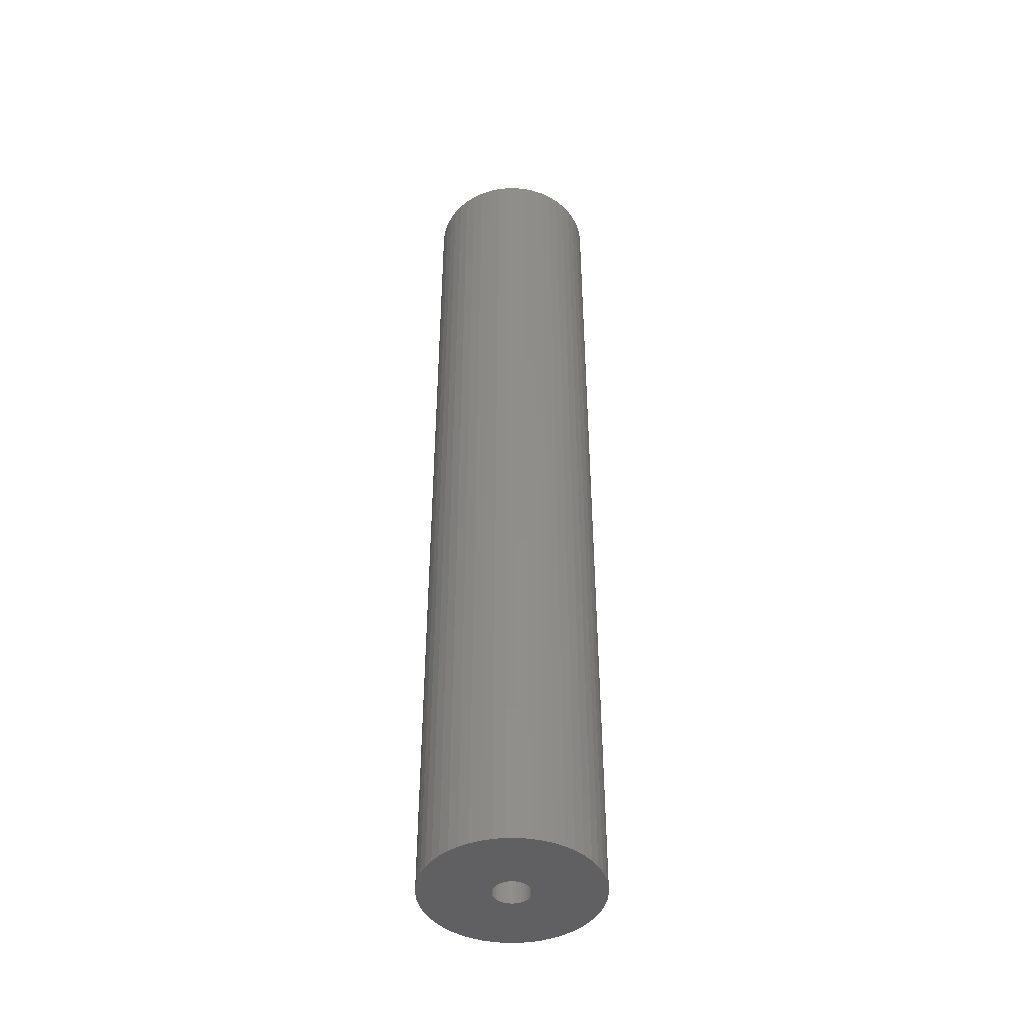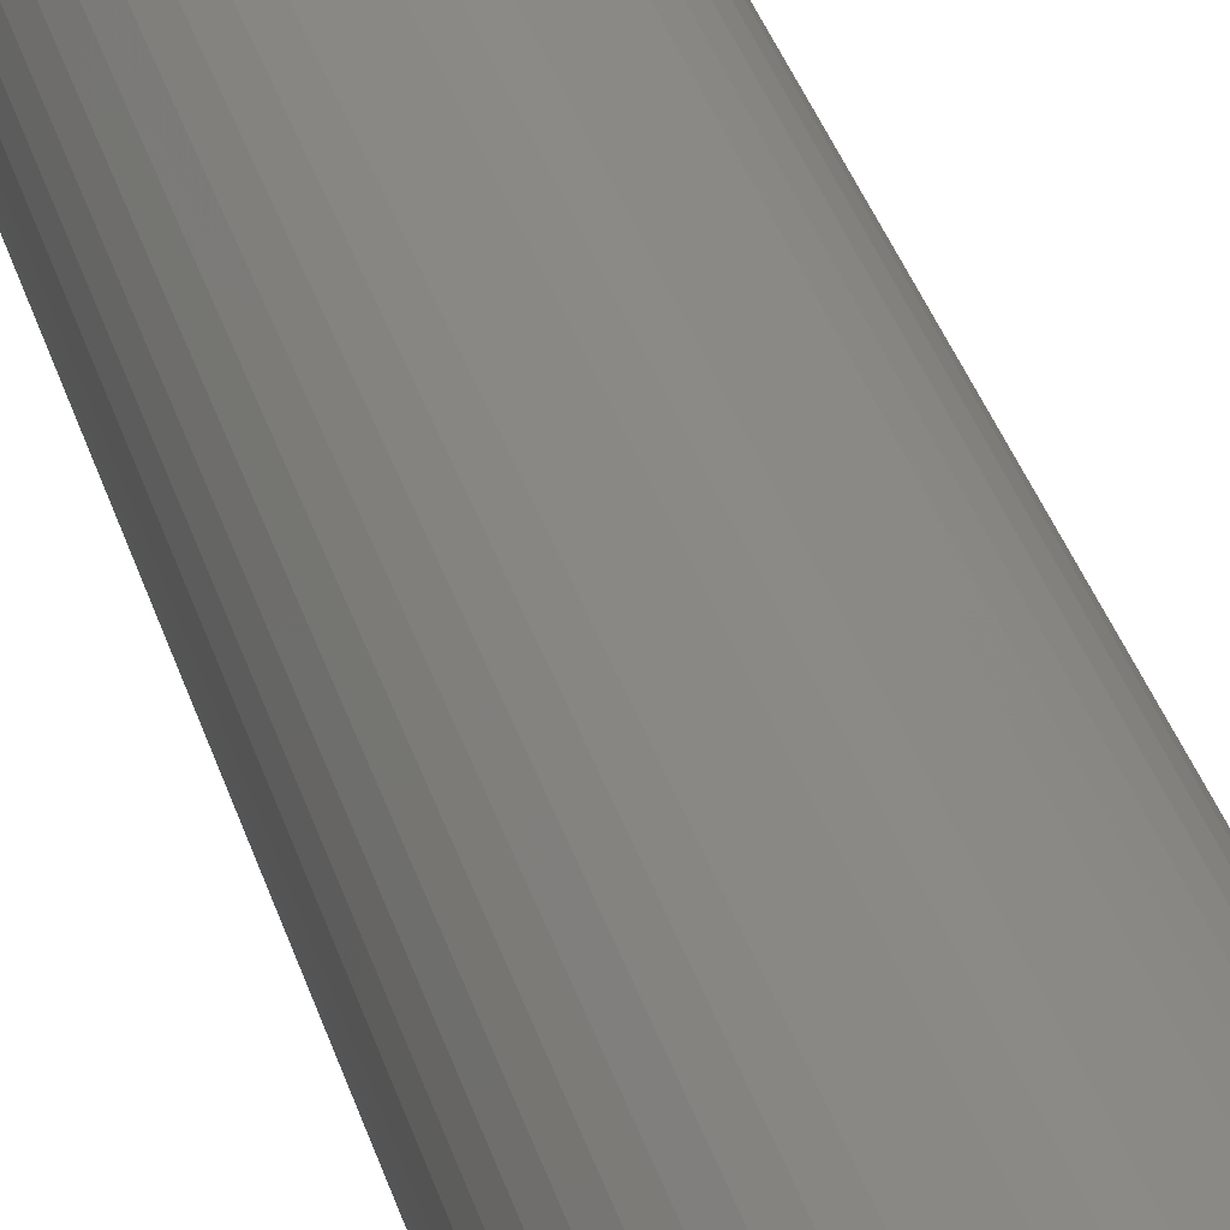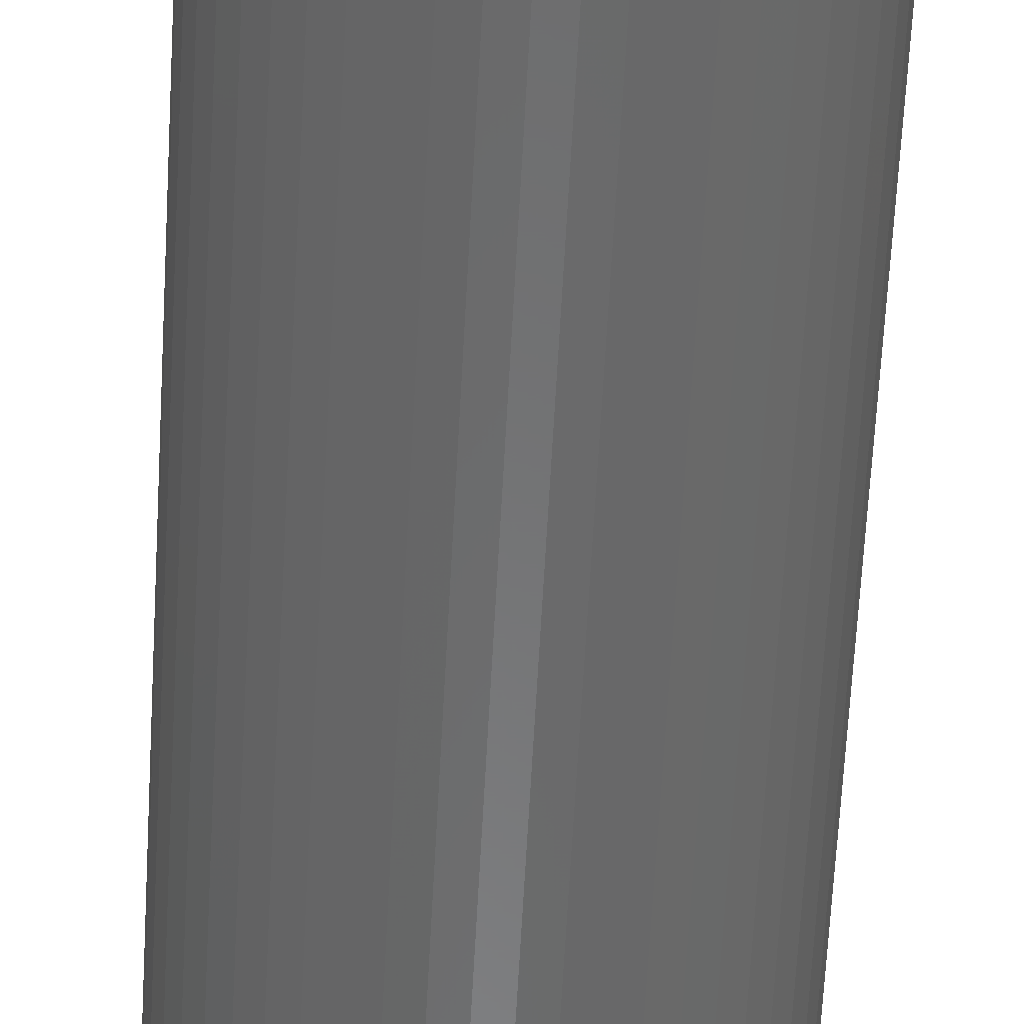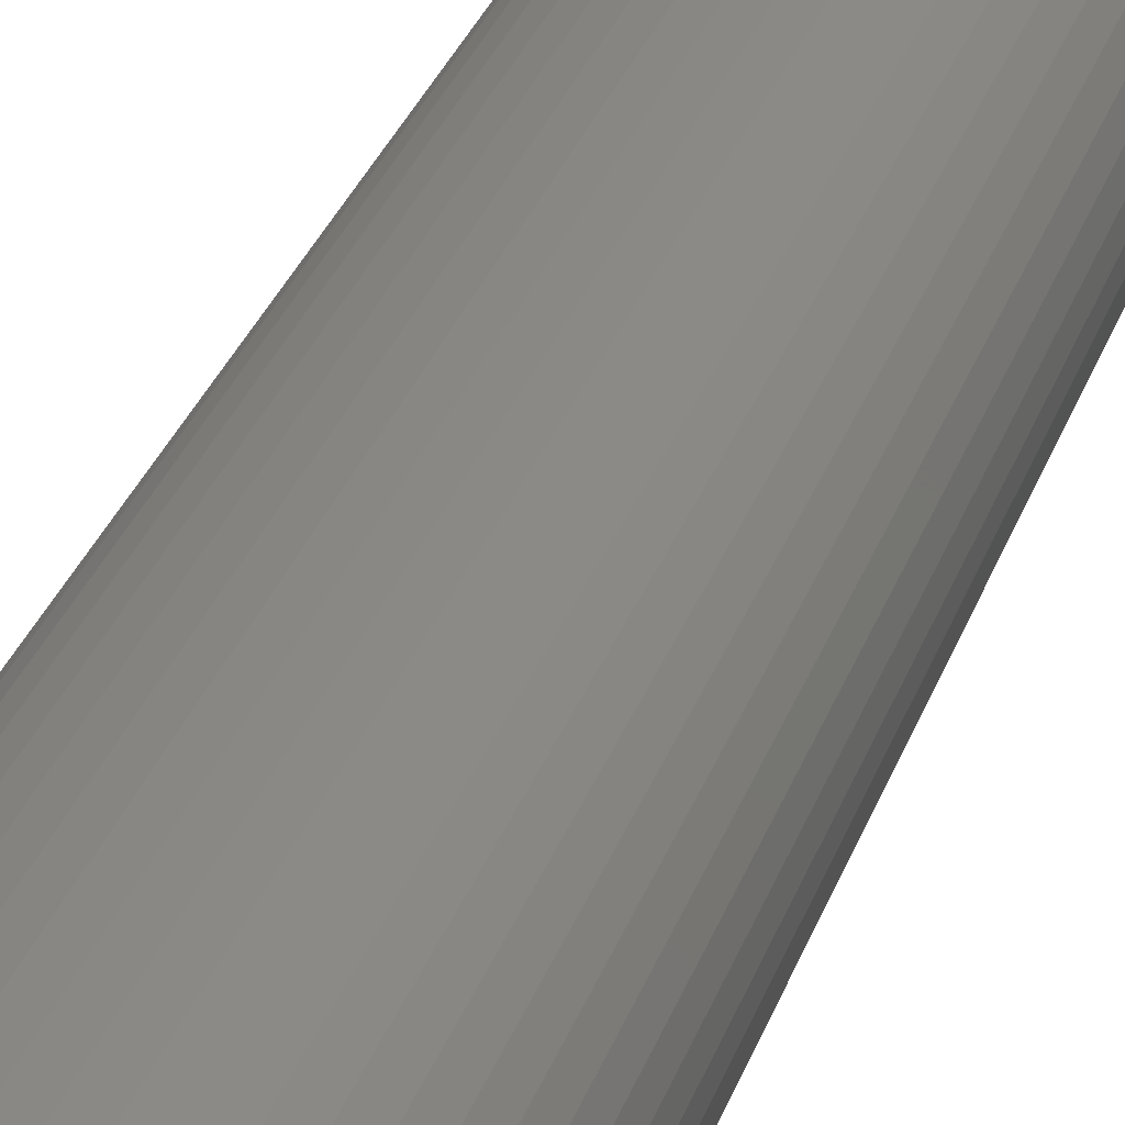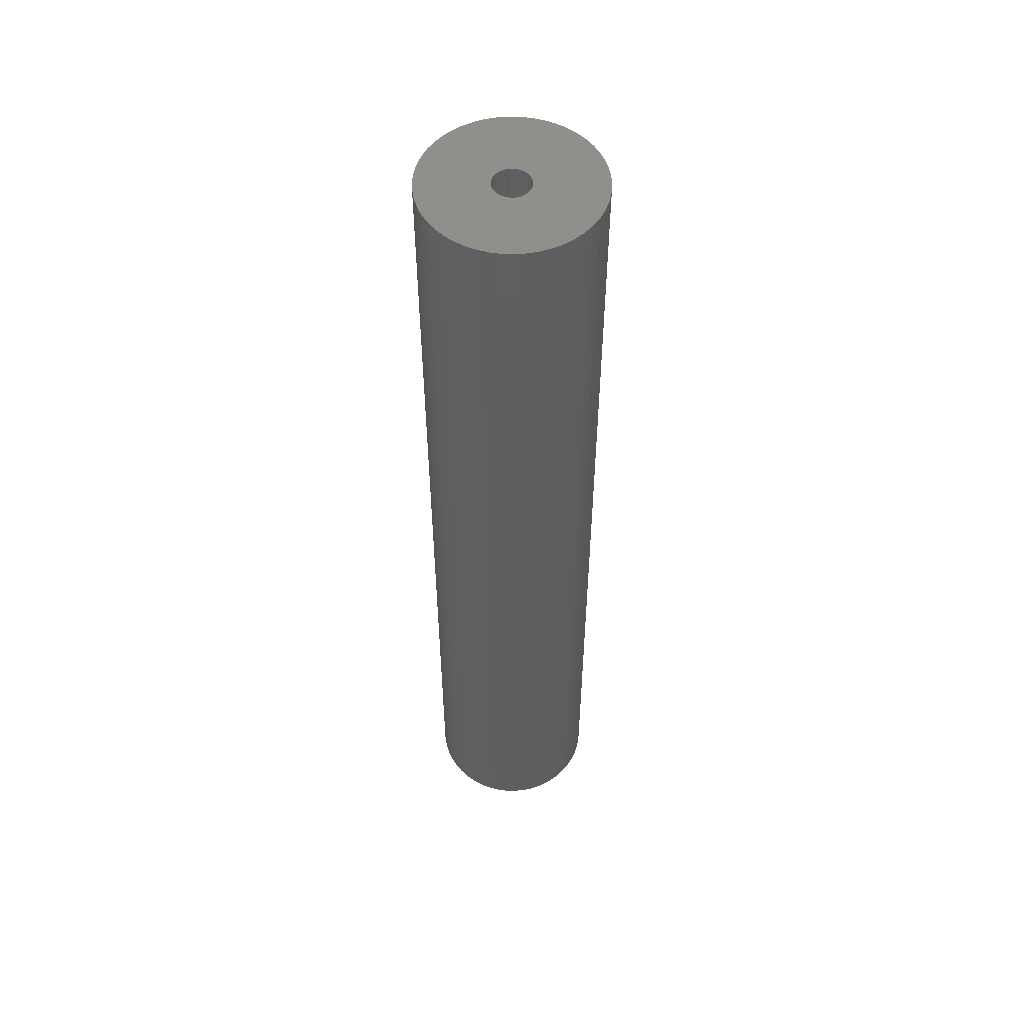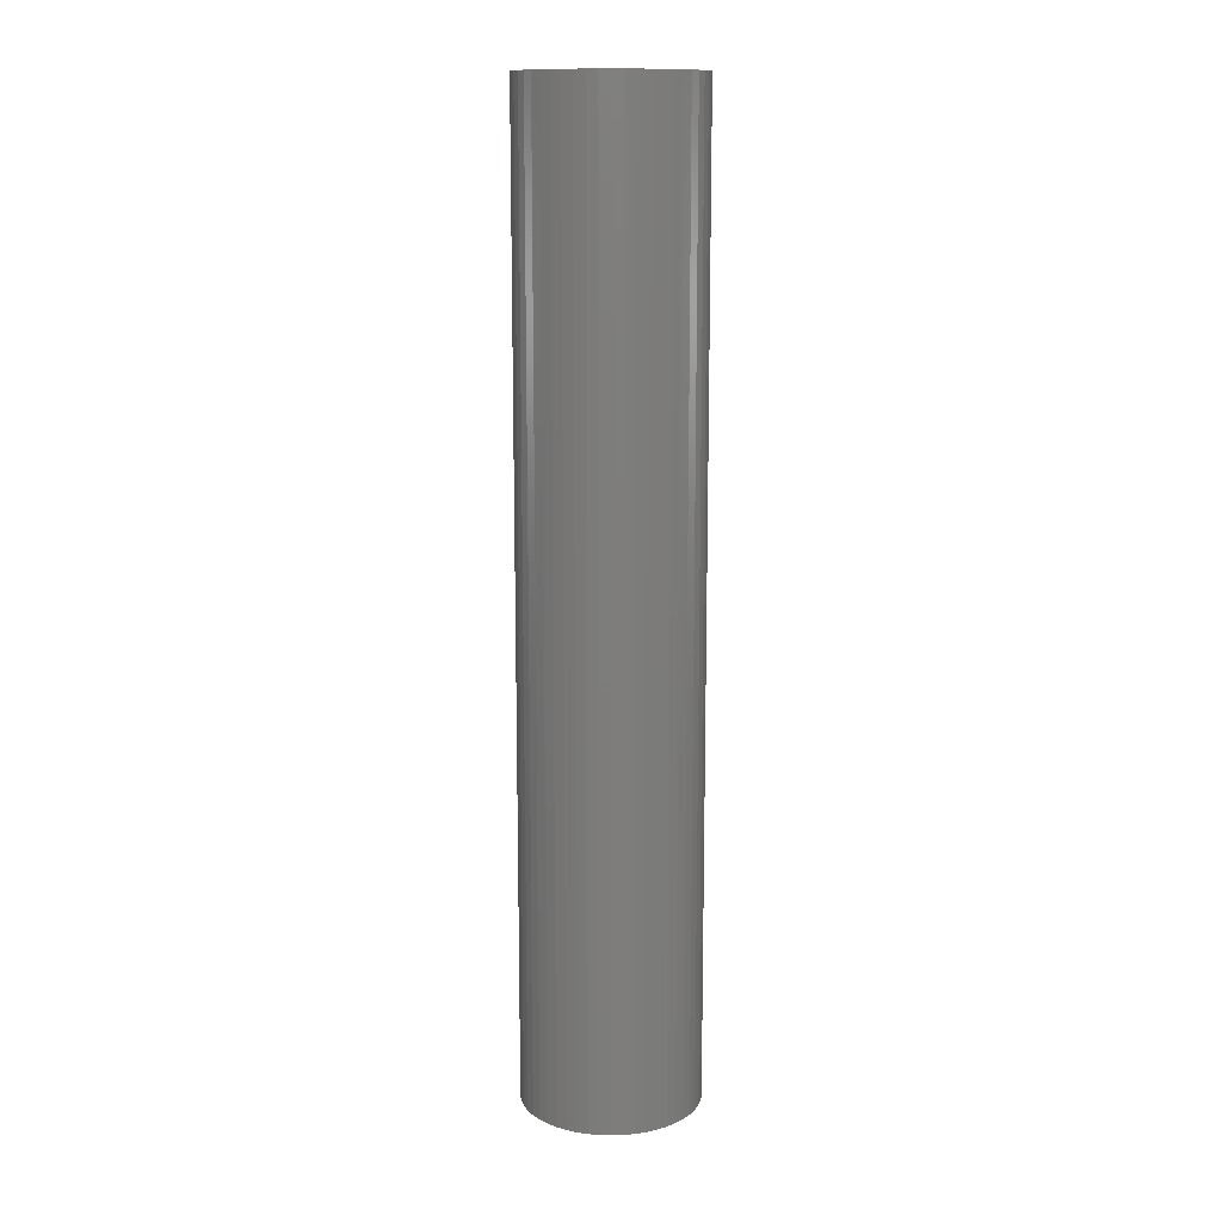
<metadata>
{"format":"stl","ext":"stl","renderer":"f3d","projection":"perspective","resolution":1024,"background":"white","views":[{"elev":-44.2,"azim":-64.5,"up":"+Z"},{"elev":30.8,"azim":165.9,"up":"+Y"},{"elev":-56.4,"azim":177.1,"up":"+Y"},{"elev":24.7,"azim":14.3,"up":"+Y"},{"elev":53.1,"azim":37.8,"up":"+Z"},{"elev":13.1,"azim":111.2,"up":"+Z"}]}
</metadata>
<code>
# stl→obj: 200 verts, 400 faces
v 8.5 0 46.5
v 8.433 1.065 -46.5
v 8.433 1.065 46.5
v 8.5 0 -46.5
v -8.5 0 -46.5
v -8.433 1.065 46.5
v -8.433 1.065 -46.5
v -8.5 0 46.5
v 0.5337 8.483 -46.5
v -0.5337 8.483 46.5
v 0.5337 8.483 46.5
v -0.5337 8.483 -46.5
v -0.5337 -8.483 -46.5
v 0.5337 -8.483 46.5
v -0.5337 -8.483 46.5
v 0.5337 -8.483 -46.5
v 6.196 5.819 -46.5
v 5.418 6.549 46.5
v 6.196 5.819 46.5
v 5.418 6.549 -46.5
v -5.418 6.549 -46.5
v -6.196 5.819 46.5
v -5.418 6.549 46.5
v -6.196 5.819 -46.5
v -2.627 8.084 -46.5
v -3.619 7.691 46.5
v -2.627 8.084 46.5
v -3.619 7.691 -46.5
v 7.903 3.129 46.5
v 7.449 4.095 -46.5
v 7.449 4.095 46.5
v 7.903 3.129 -46.5
v 3.619 7.691 -46.5
v 2.627 8.084 46.5
v 3.619 7.691 46.5
v 2.627 8.084 -46.5
v 1.593 8.349 46.5
v 1.593 8.349 -46.5
v 4.555 7.177 -46.5
v 4.555 7.177 46.5
v -7.903 3.129 -46.5
v -7.449 4.095 46.5
v -7.449 4.095 -46.5
v -7.903 3.129 46.5
v 1.8 0 46.5
v 1.786 0.2256 46.5
v 8.233 2.114 46.5
v 8.433 -1.065 46.5
v 1.743 0.4476 46.5
v 1.786 -0.2256 46.5
v 1.674 0.6626 46.5
v 8.233 -2.114 46.5
v 1.577 0.8672 46.5
v 6.877 4.996 46.5
v 1.743 -0.4476 46.5
v 1.456 1.058 46.5
v 7.903 -3.129 46.5
v 1.312 1.232 46.5
v 1.674 -0.6626 46.5
v 1.147 1.387 46.5
v 7.449 -4.095 46.5
v 0.9645 1.52 46.5
v 1.577 -0.8672 46.5
v 0.7664 1.629 46.5
v 6.877 -4.996 46.5
v 1.456 -1.058 46.5
v 0.5562 1.712 46.5
v 0.3373 1.768 46.5
v 0.113 1.796 46.5
v -0.113 1.796 46.5
v -0.3373 1.768 46.5
v -1.593 8.349 46.5
v -0.5562 1.712 46.5
v -0.7664 1.629 46.5
v -0.9645 1.52 46.5
v -4.555 7.177 46.5
v -1.147 1.387 46.5
v -1.312 1.232 46.5
v -1.456 1.058 46.5
v -6.877 4.996 46.5
v 6.196 -5.819 46.5
v 1.312 -1.232 46.5
v 5.418 -6.549 46.5
v 1.147 -1.387 46.5
v 4.555 -7.177 46.5
v 0.9645 -1.52 46.5
v 3.619 -7.691 46.5
v 0.7664 -1.629 46.5
v 2.627 -8.084 46.5
v 0.5562 -1.712 46.5
v 1.593 -8.349 46.5
v 0.3373 -1.768 46.5
v 0.113 -1.796 46.5
v -0.113 -1.796 46.5
v -0.3373 -1.768 46.5
v -1.593 -8.349 46.5
v -0.5562 -1.712 46.5
v -2.627 -8.084 46.5
v -0.7664 -1.629 46.5
v -3.619 -7.691 46.5
v -0.9645 -1.52 46.5
v -4.555 -7.177 46.5
v -1.147 -1.387 46.5
v -5.418 -6.549 46.5
v -1.312 -1.232 46.5
v -6.196 -5.819 46.5
v -1.456 -1.058 46.5
v -6.877 -4.996 46.5
v -1.577 -0.8672 46.5
v -7.449 -4.095 46.5
v -1.674 -0.6626 46.5
v -7.903 -3.129 46.5
v -1.743 -0.4476 46.5
v -8.233 -2.114 46.5
v -1.786 -0.2256 46.5
v -8.433 -1.065 46.5
v -1.8 0 46.5
v -1.577 0.8672 46.5
v -1.674 0.6626 46.5
v -1.743 0.4476 46.5
v -8.233 2.114 46.5
v -1.786 0.2256 46.5
v -1.593 8.349 -46.5
v 1.8 0 -46.5
v 8.433 -1.065 -46.5
v 1.786 -0.2256 -46.5
v 8.233 -2.114 -46.5
v 1.743 -0.4476 -46.5
v 7.903 -3.129 -46.5
v 1.786 0.2256 -46.5
v 1.674 -0.6626 -46.5
v 7.449 -4.095 -46.5
v 8.233 2.114 -46.5
v 1.577 -0.8672 -46.5
v 6.877 -4.996 -46.5
v 1.743 0.4476 -46.5
v 1.456 -1.058 -46.5
v 6.196 -5.819 -46.5
v 1.312 -1.232 -46.5
v 5.418 -6.549 -46.5
v 1.674 0.6626 -46.5
v 1.147 -1.387 -46.5
v 4.555 -7.177 -46.5
v 0.9645 -1.52 -46.5
v 3.619 -7.691 -46.5
v 1.577 0.8672 -46.5
v 0.7664 -1.629 -46.5
v 2.627 -8.084 -46.5
v 6.877 4.996 -46.5
v 1.456 1.058 -46.5
v 0.5562 -1.712 -46.5
v 1.593 -8.349 -46.5
v 0.3373 -1.768 -46.5
v 0.113 -1.796 -46.5
v -0.113 -1.796 -46.5
v -0.3373 -1.768 -46.5
v -1.593 -8.349 -46.5
v -0.5562 -1.712 -46.5
v -2.627 -8.084 -46.5
v -0.7664 -1.629 -46.5
v -3.619 -7.691 -46.5
v -0.9645 -1.52 -46.5
v -4.555 -7.177 -46.5
v -1.147 -1.387 -46.5
v -5.418 -6.549 -46.5
v -1.312 -1.232 -46.5
v -6.196 -5.819 -46.5
v -1.456 -1.058 -46.5
v -6.877 -4.996 -46.5
v 1.312 1.232 -46.5
v 1.147 1.387 -46.5
v 0.9645 1.52 -46.5
v 0.7664 1.629 -46.5
v 0.5562 1.712 -46.5
v 0.3373 1.768 -46.5
v 0.113 1.796 -46.5
v -0.113 1.796 -46.5
v -0.3373 1.768 -46.5
v -0.5562 1.712 -46.5
v -0.7664 1.629 -46.5
v -0.9645 1.52 -46.5
v -4.555 7.177 -46.5
v -1.147 1.387 -46.5
v -1.312 1.232 -46.5
v -1.456 1.058 -46.5
v -6.877 4.996 -46.5
v -1.577 0.8672 -46.5
v -1.674 0.6626 -46.5
v -1.743 0.4476 -46.5
v -8.233 2.114 -46.5
v -1.786 0.2256 -46.5
v -1.8 0 -46.5
v -1.577 -0.8672 -46.5
v -7.449 -4.095 -46.5
v -1.674 -0.6626 -46.5
v -7.903 -3.129 -46.5
v -1.743 -0.4476 -46.5
v -8.233 -2.114 -46.5
v -1.786 -0.2256 -46.5
v -8.433 -1.065 -46.5
f 1 2 3
f 2 1 4
f 5 6 7
f 6 5 8
f 9 10 11
f 10 9 12
f 13 14 15
f 14 13 16
f 17 18 19
f 18 17 20
f 21 22 23
f 22 21 24
f 25 26 27
f 26 25 28
f 29 30 31
f 30 29 32
f 33 34 35
f 34 33 36
f 36 37 34
f 37 36 38
f 39 35 40
f 35 39 33
f 41 42 43
f 42 41 44
f 45 1 3
f 46 3 47
f 1 45 48
f 49 47 29
f 50 48 45
f 51 29 31
f 48 50 52
f 53 31 54
f 55 52 50
f 56 54 19
f 52 55 57
f 58 19 18
f 59 57 55
f 60 18 40
f 57 59 61
f 62 40 35
f 63 61 59
f 64 35 34
f 61 63 65
f 66 65 63
f 3 46 45
f 47 49 46
f 29 51 49
f 67 34 37
f 31 53 51
f 54 56 53
f 19 58 56
f 18 60 58
f 40 62 60
f 35 64 62
f 34 67 64
f 68 37 11
f 37 68 67
f 11 69 68
f 11 70 69
f 10 70 11
f 70 10 71
f 72 71 10
f 71 72 73
f 27 73 72
f 73 27 74
f 26 74 27
f 74 26 75
f 76 75 26
f 75 76 77
f 23 77 76
f 77 23 78
f 22 78 23
f 78 22 79
f 80 79 22
f 65 66 81
f 82 81 66
f 81 82 83
f 84 83 82
f 83 84 85
f 86 85 84
f 85 86 87
f 88 87 86
f 87 88 89
f 90 89 88
f 89 90 91
f 92 91 90
f 91 92 14
f 93 14 92
f 94 14 93
f 15 94 95
f 94 15 14
f 96 95 97
f 98 97 99
f 100 99 101
f 102 101 103
f 104 103 105
f 106 105 107
f 108 107 109
f 95 96 15
f 110 109 111
f 112 111 113
f 114 113 115
f 116 115 117
f 79 80 118
f 97 98 96
f 42 118 80
f 99 100 98
f 118 42 119
f 101 102 100
f 44 119 42
f 103 104 102
f 119 44 120
f 105 106 104
f 121 120 44
f 107 108 106
f 120 121 122
f 109 110 108
f 6 122 121
f 111 112 110
f 122 6 117
f 113 114 112
f 8 117 6
f 115 116 114
f 117 8 116
f 12 72 10
f 72 12 123
f 124 4 125
f 126 125 127
f 4 124 2
f 128 127 129
f 130 2 124
f 131 129 132
f 2 130 133
f 134 132 135
f 136 133 130
f 137 135 138
f 133 136 32
f 139 138 140
f 141 32 136
f 142 140 143
f 32 141 30
f 144 143 145
f 146 30 141
f 147 145 148
f 30 146 149
f 150 149 146
f 125 126 124
f 127 128 126
f 129 131 128
f 151 148 152
f 132 134 131
f 135 137 134
f 138 139 137
f 140 142 139
f 143 144 142
f 145 147 144
f 148 151 147
f 153 152 16
f 152 153 151
f 16 154 153
f 16 155 154
f 13 155 16
f 155 13 156
f 157 156 13
f 156 157 158
f 159 158 157
f 158 159 160
f 161 160 159
f 160 161 162
f 163 162 161
f 162 163 164
f 165 164 163
f 164 165 166
f 167 166 165
f 166 167 168
f 169 168 167
f 149 150 17
f 170 17 150
f 17 170 20
f 171 20 170
f 20 171 39
f 172 39 171
f 39 172 33
f 173 33 172
f 33 173 36
f 174 36 173
f 36 174 38
f 175 38 174
f 38 175 9
f 176 9 175
f 177 9 176
f 12 177 178
f 177 12 9
f 123 178 179
f 25 179 180
f 28 180 181
f 182 181 183
f 21 183 184
f 24 184 185
f 186 185 187
f 178 123 12
f 43 187 188
f 41 188 189
f 190 189 191
f 7 191 192
f 168 169 193
f 179 25 123
f 194 193 169
f 180 28 25
f 193 194 195
f 181 182 28
f 196 195 194
f 183 21 182
f 195 196 197
f 184 24 21
f 198 197 196
f 185 186 24
f 197 198 199
f 187 43 186
f 200 199 198
f 188 41 43
f 199 200 192
f 189 190 41
f 5 192 200
f 191 7 190
f 192 5 7
f 16 91 14
f 91 16 152
f 47 32 29
f 32 47 133
f 3 133 47
f 133 3 2
f 54 17 19
f 17 54 149
f 31 149 54
f 149 31 30
f 38 11 37
f 11 38 9
f 20 40 18
f 40 20 39
f 43 80 186
f 80 43 42
f 186 22 24
f 22 186 80
f 190 44 41
f 44 190 121
f 7 121 190
f 121 7 6
f 28 76 26
f 76 28 182
f 182 23 76
f 23 182 21
f 123 27 72
f 27 123 25
f 48 4 1
f 4 48 125
f 61 129 57
f 129 61 132
f 167 104 106
f 104 167 165
f 194 112 196
f 112 194 110
f 169 110 194
f 110 169 108
f 145 85 87
f 85 145 143
f 57 127 52
f 127 57 129
f 167 108 169
f 108 167 106
f 198 116 200
f 116 198 114
f 200 8 5
f 8 200 116
f 196 114 198
f 114 196 112
f 140 81 83
f 81 140 138
f 148 87 89
f 87 148 145
f 152 89 91
f 89 152 148
f 52 125 48
f 125 52 127
f 65 132 61
f 132 65 135
f 81 135 65
f 135 81 138
f 157 15 96
f 15 157 13
f 165 102 104
f 102 165 163
f 143 83 85
f 83 143 140
f 159 96 98
f 96 159 157
f 161 98 100
f 98 161 159
f 163 100 102
f 100 163 161
f 124 46 130
f 46 124 45
f 117 191 122
f 191 117 192
f 177 69 70
f 69 177 176
f 154 94 93
f 94 154 155
f 171 58 60
f 58 171 170
f 184 77 78
f 77 184 183
f 180 73 74
f 73 180 179
f 137 63 134
f 63 137 66
f 141 53 146
f 53 141 51
f 130 49 136
f 49 130 46
f 174 64 67
f 64 174 173
f 175 67 68
f 67 175 174
f 172 60 62
f 60 172 171
f 119 187 118
f 187 119 188
f 120 188 119
f 188 120 189
f 179 71 73
f 71 179 178
f 153 93 92
f 93 153 154
f 136 51 141
f 51 136 49
f 150 58 170
f 58 150 56
f 146 56 150
f 56 146 53
f 176 68 69
f 68 176 175
f 173 62 64
f 62 173 172
f 118 185 79
f 185 118 187
f 79 184 78
f 184 79 185
f 122 189 120
f 189 122 191
f 181 74 75
f 74 181 180
f 183 75 77
f 75 183 181
f 178 70 71
f 70 178 177
f 139 84 82
f 84 139 142
f 128 50 126
f 50 128 55
f 109 195 111
f 195 109 193
f 134 59 131
f 59 134 63
f 139 66 137
f 66 139 82
f 126 45 124
f 45 126 50
f 156 97 95
f 97 156 158
f 111 197 113
f 197 111 195
f 115 192 117
f 192 115 199
f 147 90 88
f 90 147 151
f 151 92 90
f 92 151 153
f 142 86 84
f 86 142 144
f 144 88 86
f 88 144 147
f 131 55 128
f 55 131 59
f 155 95 94
f 95 155 156
f 162 103 101
f 103 162 164
f 164 105 103
f 105 164 166
f 113 199 115
f 199 113 197
f 158 99 97
f 99 158 160
f 160 101 99
f 101 160 162
f 107 193 109
f 193 107 168
f 105 168 107
f 168 105 166

</code>
